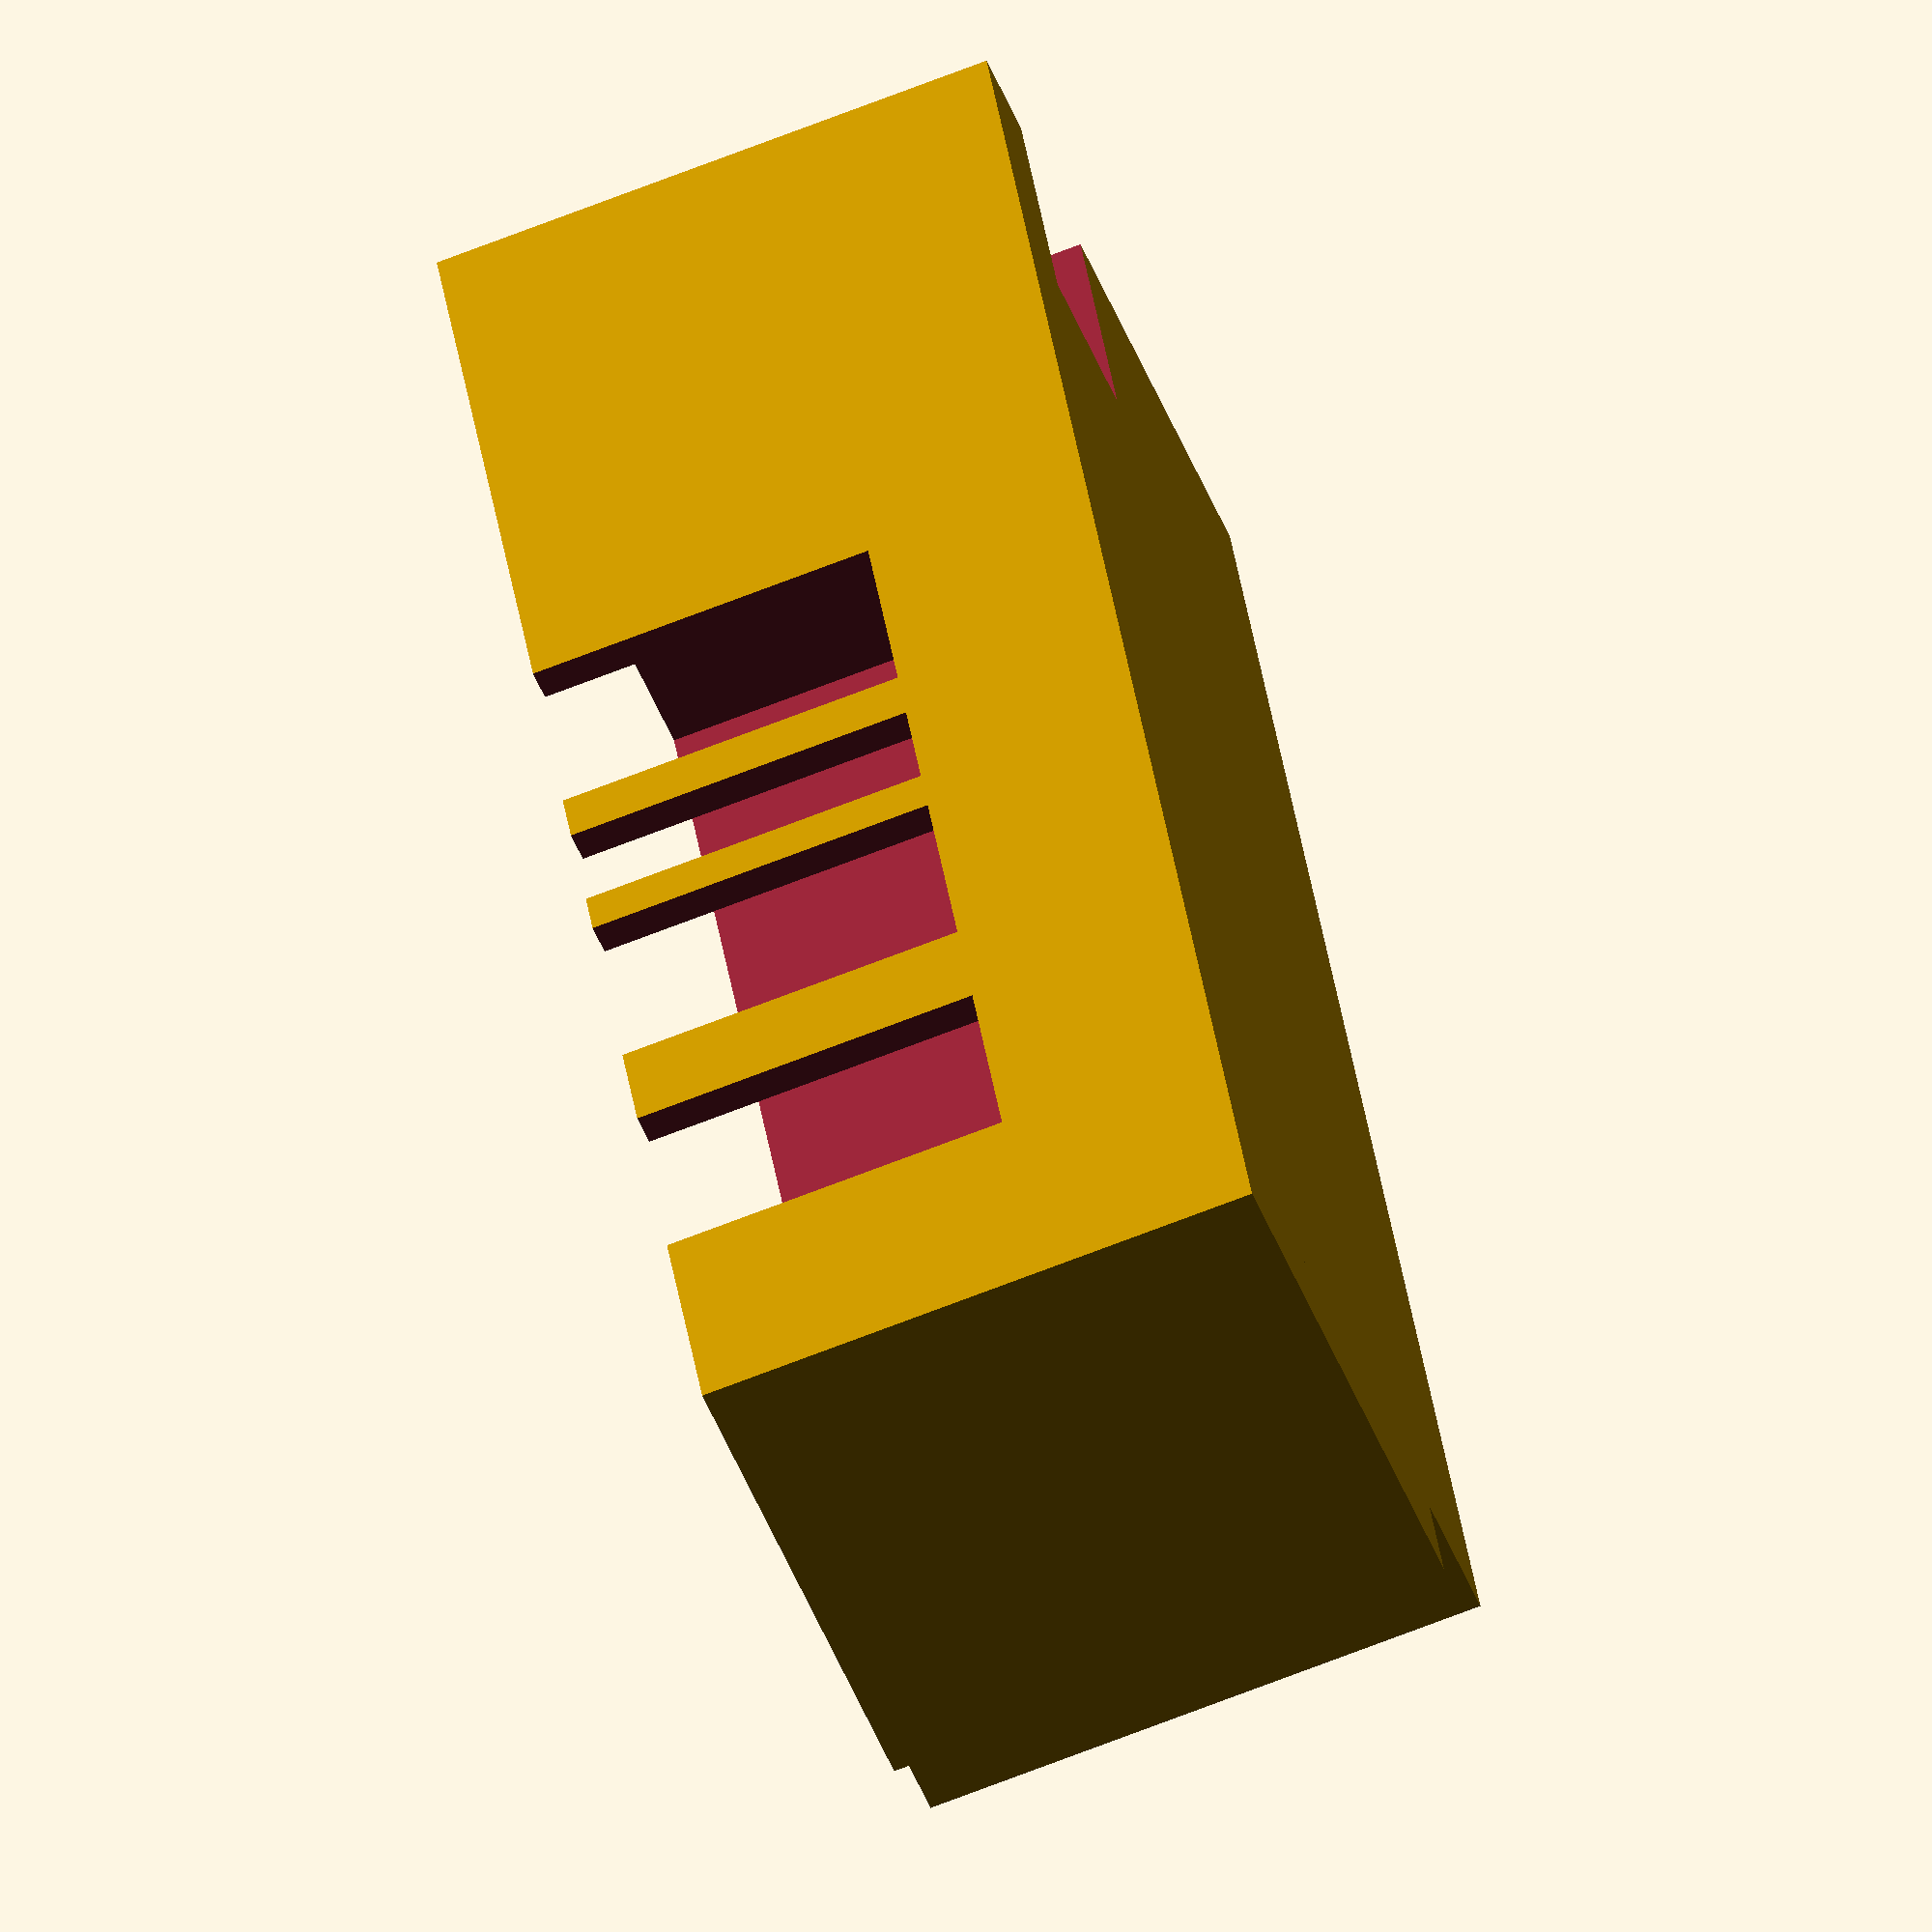
<openscad>
xOffset = -0.0045;
yOffset = 0.012;
pcbWidth = 80.2955 - xOffset;
pcbHeight = 36.812 - yOffset;
pcbThickness = 1.7;
lidToCopper=15.57;
lidToIndicatorTop=28.18;
lidToSwitchContactTop=20.08;
wallThickness = 2;
thinGap = 0.5;
lidToRim=13.13;

padX = 5;
padY = 10;

nPadCenter = [3.451803, 11.711994];
lPadCenter = [16.539201, 11.711994];
lampCutoutRadius = 6.231573;

lampCutoutPos = [nPadCenter[0] - (padX / 2), nPadCenter[1] - (padY / 2)];
lampCutoutSize = [(lPadCenter[0] + (padX / 2)) - (nPadCenter[0] - (padX / 2)), lampCutoutRadius * 2];

lampConnectorOverhang = 3;

nInPad = [9.845502, 32.211994];
lInPad = [24.845502, 32.211994];
sInPad = [34.645502, 32.561994];
oInPad = [44.895502, 32.561994];

slotWidth = 10;
slotHeight = 30;

conLedCenter = [71.770502, 11.711994];
conOptCenter = [73.745502, 28.046994];

conOptSize = [7.6, 10];
conLedSize = [12.35, 6.1];


mirror([1,0,0]) {
    translate([-(pcbWidth/2 + xOffset), 0, 0]){
        translate([-wallThickness - xOffset, -wallThickness - yOffset, -wallThickness]) {
            difference() {
                cube([2 * wallThickness + pcbWidth, 2 * wallThickness + pcbHeight, 2 * wallThickness + lidToIndicatorTop]);
                translate([wallThickness, wallThickness, wallThickness]) {
                    cube([pcbWidth, pcbHeight, wallThickness + lidToIndicatorTop + 0.01]);

                    /*translate([lampCutoutPos[0] - thinGap, lampCutoutPos[1] - thinGap,-wallThickness -0.01]) {
                        #cube([lampCutoutSize[0] + 2 * thinGap, lampCutoutSize[1] + 2 * thinGap, wallThickness + 0.02]);
                    }*/

                    translate([0, 0, (lidToSwitchContactTop - (lidToSwitchContactTop - lidToCopper)) - 5  /*- slotHeight*/]) {
                        translate([nInPad[0] - slotWidth / 2, pcbHeight - 0.01, 0]) {
                            cube([slotWidth, wallThickness + 0.02, slotHeight]);
                        }

                        translate([lInPad[0] - slotWidth / 2, pcbHeight - 0.01, 0]) {
                            cube([slotWidth, wallThickness + 0.02, slotHeight]);
                        }

                        translate([sInPad[0] - slotWidth / 4, pcbHeight - 0.01, 0]) {
                            cube([slotWidth / 2, wallThickness + 0.02, slotHeight]);
                        }

                        translate([oInPad[0] - slotWidth / 2, pcbHeight - 0.01, 0]) {
                            cube([slotWidth, wallThickness + 0.02, slotHeight]);
                        }
                    }

                    translate([conOptCenter[0] - conOptSize[0] / 2, conOptCenter[1] - conOptSize[1] / 2, -wallThickness - 0.01]) {
                        cube([conOptSize[0] + 10, conOptSize[1],wallThickness + (lidToSwitchContactTop - lidToCopper) + pcbThickness  + 0.02 + 30]);
                    }


                    translate([pcbWidth - 0.01, conLedCenter[1] - conLedSize[1] / 2 - 2, (lidToSwitchContactTop - (lidToSwitchContactTop - lidToCopper)) - 5]) {
                        cube([wallThickness + 0.02, conLedSize[1] + 4,wallThickness + (lidToIndicatorTop - lidToCopper) + pcbThickness + 0.02 + 5 ]);
                    }
                }

                translate([-0.01,wallThickness + (nPadCenter[1] - (lampCutoutRadius / 2)), wallThickness]) {
                    cube([wallThickness + 0.02, pcbHeight - (nPadCenter[1] - (lampCutoutRadius / 2)), wallThickness + lidToIndicatorTop + 0.01]);
                }
            }

            translate([-wallThickness - lampConnectorOverhang, (nPadCenter[1] - (lampCutoutRadius / 2)), 0]) {
                difference() {
                    cube([wallThickness + lampConnectorOverhang, wallThickness + (pcbHeight - (nPadCenter[1] - (lampCutoutRadius / 2))) + wallThickness, 2 * wallThickness + lidToIndicatorTop]);
                    translate([wallThickness - 0.01, wallThickness, wallThickness]) {
                        cube([lampConnectorOverhang + 0.02,(pcbHeight - (nPadCenter[1] - (lampCutoutRadius / 2))), 1 * wallThickness + lidToIndicatorTop + 0.01]);
                    }
                }
            }

            translate([wallThickness, wallThickness, wallThickness]) {
                translate([conOptCenter[0] - conOptSize[0] / 2 - wallThickness, conOptCenter[1] - conOptSize[1] / 2, 0]) {
                    cube([wallThickness, conOptSize[1], (lidToIndicatorTop - lidToCopper)]);
                }
                translate([conOptCenter[0] - conOptSize[0] / 2 - wallThickness, conOptCenter[1] - conOptSize[1] / 2 - wallThickness, 0]) {
                    cube([conOptSize[1] + wallThickness + 1, wallThickness, (lidToIndicatorTop - lidToCopper)]);
                }
                translate([conOptCenter[0] - conOptSize[0] / 2 - wallThickness, conOptCenter[1] + conOptSize[1] / 2 , 0]) {
                    cube([conOptSize[1] + wallThickness + 1, wallThickness, (lidToIndicatorTop - lidToCopper)]);
                }
            }
        }
    }
}

</openscad>
<views>
elev=250.4 azim=296.5 roll=68.7 proj=o view=solid
</views>
